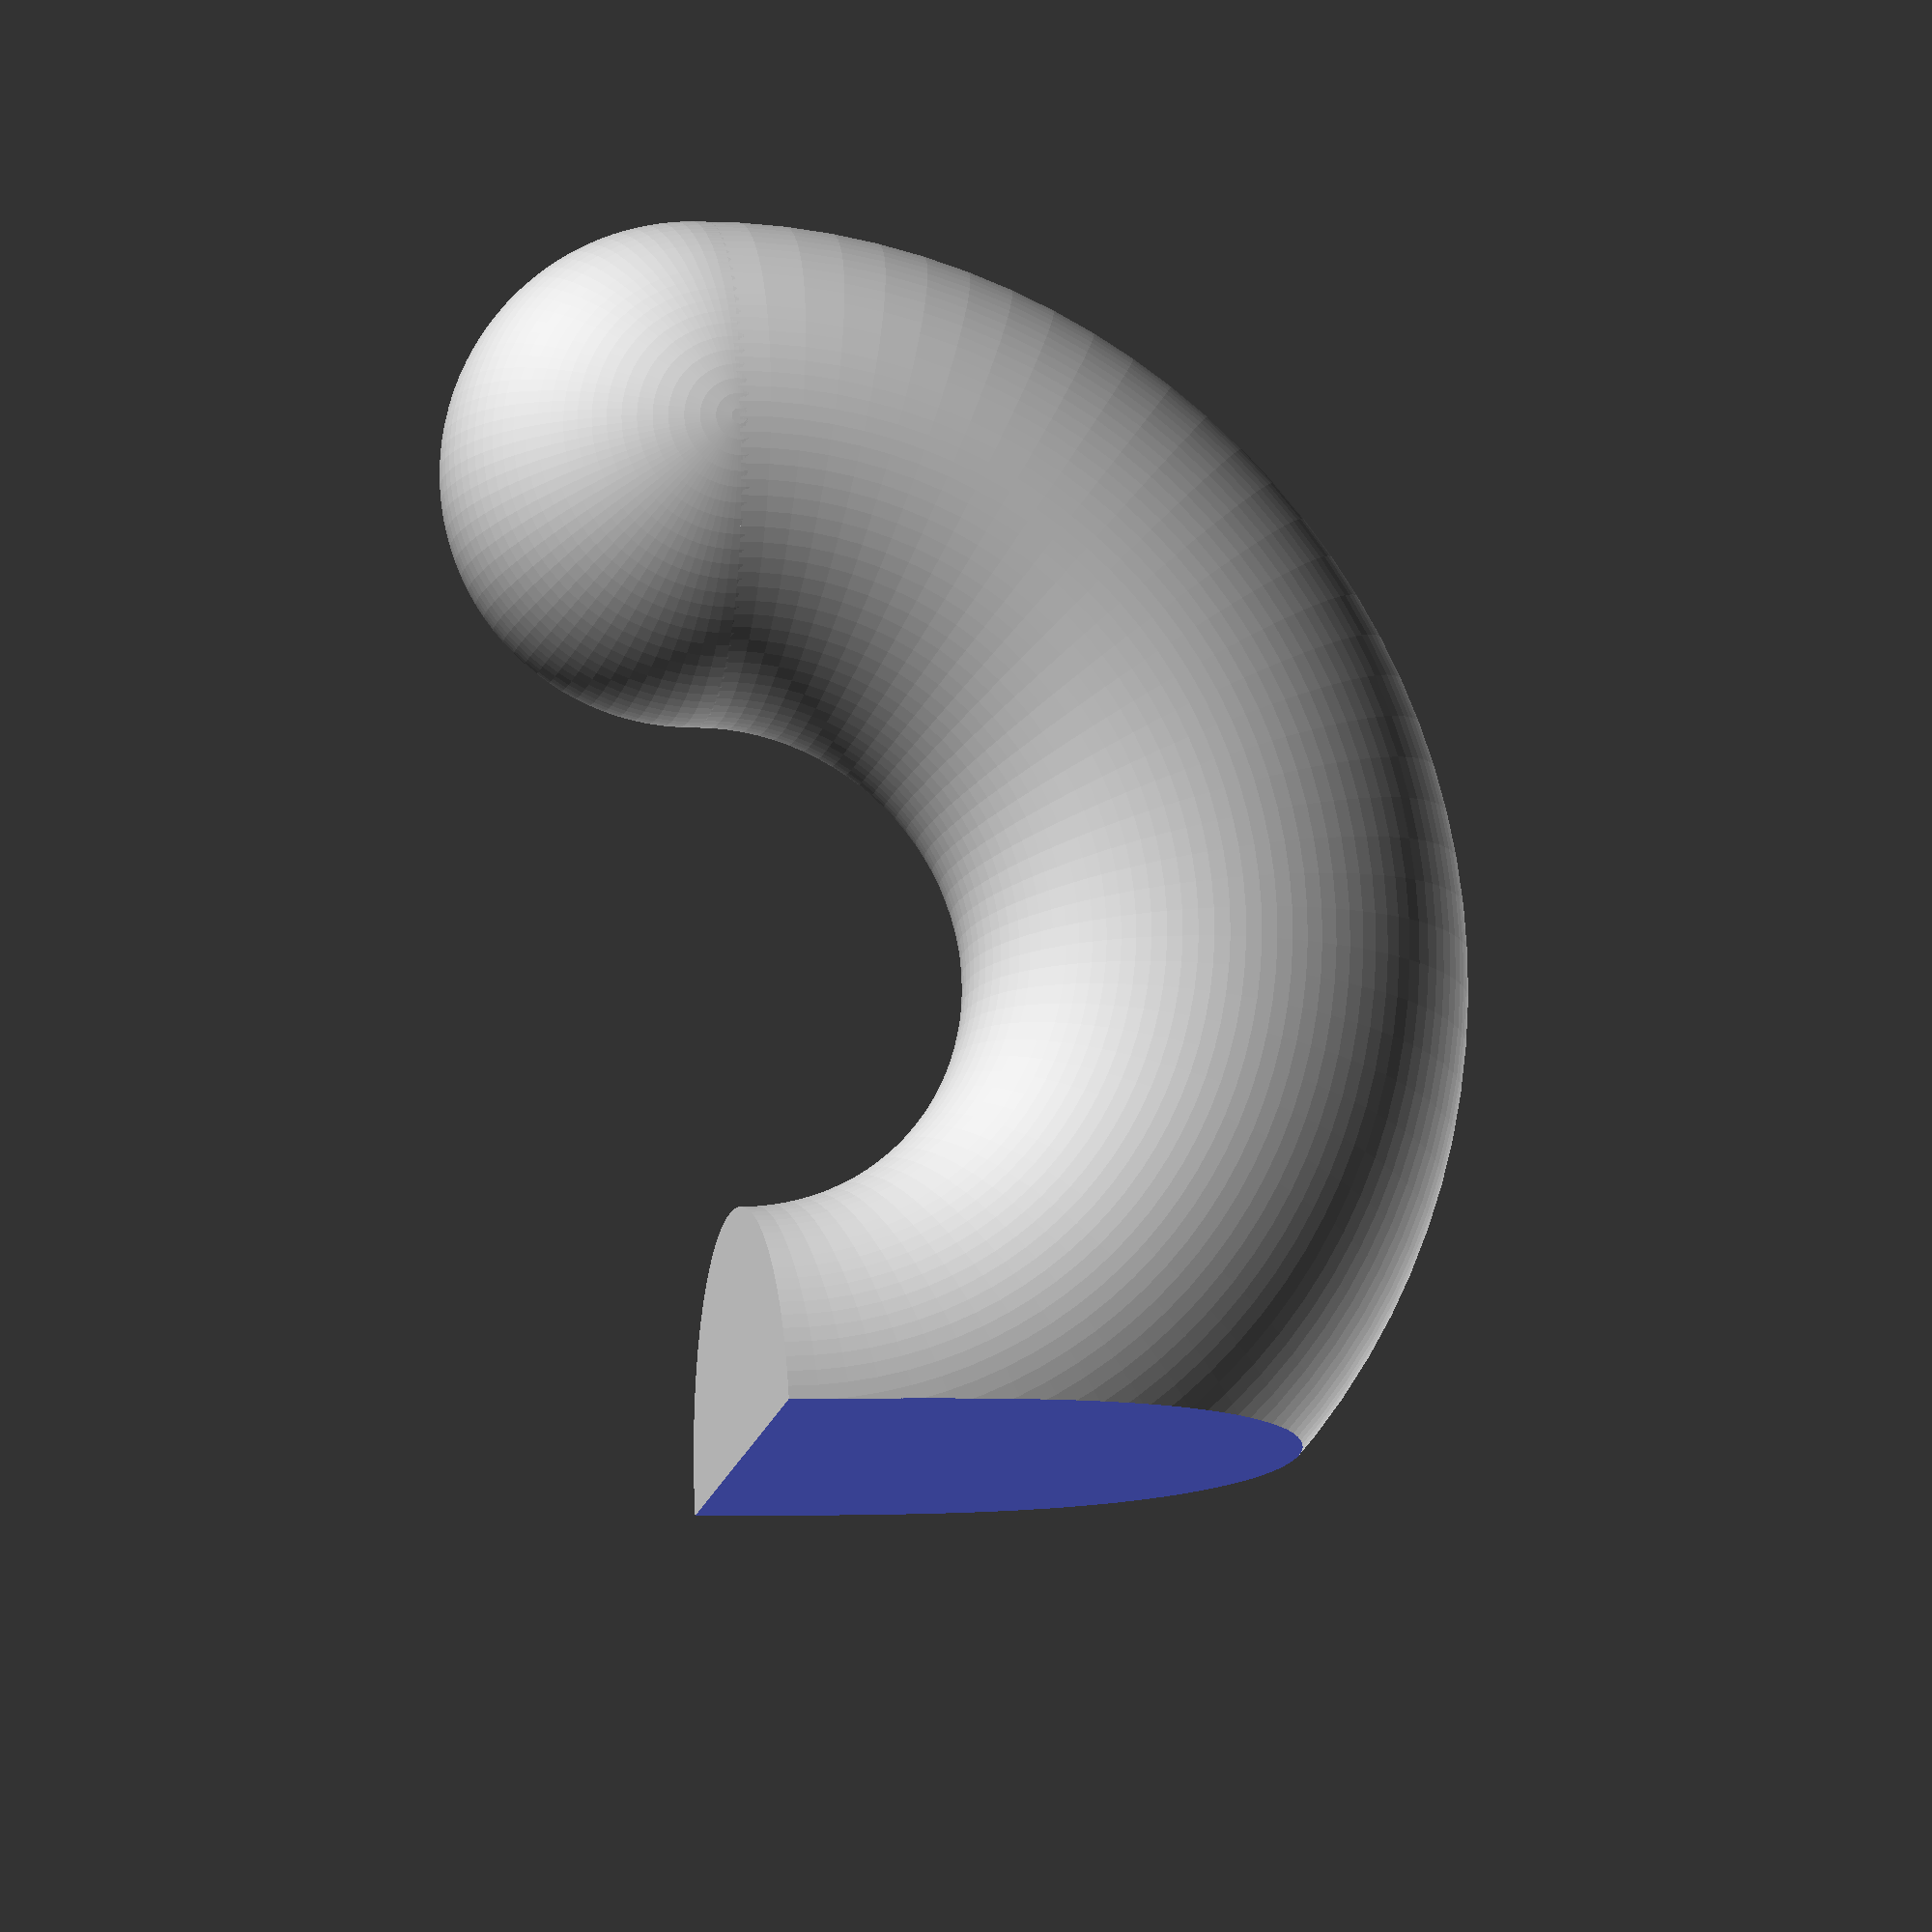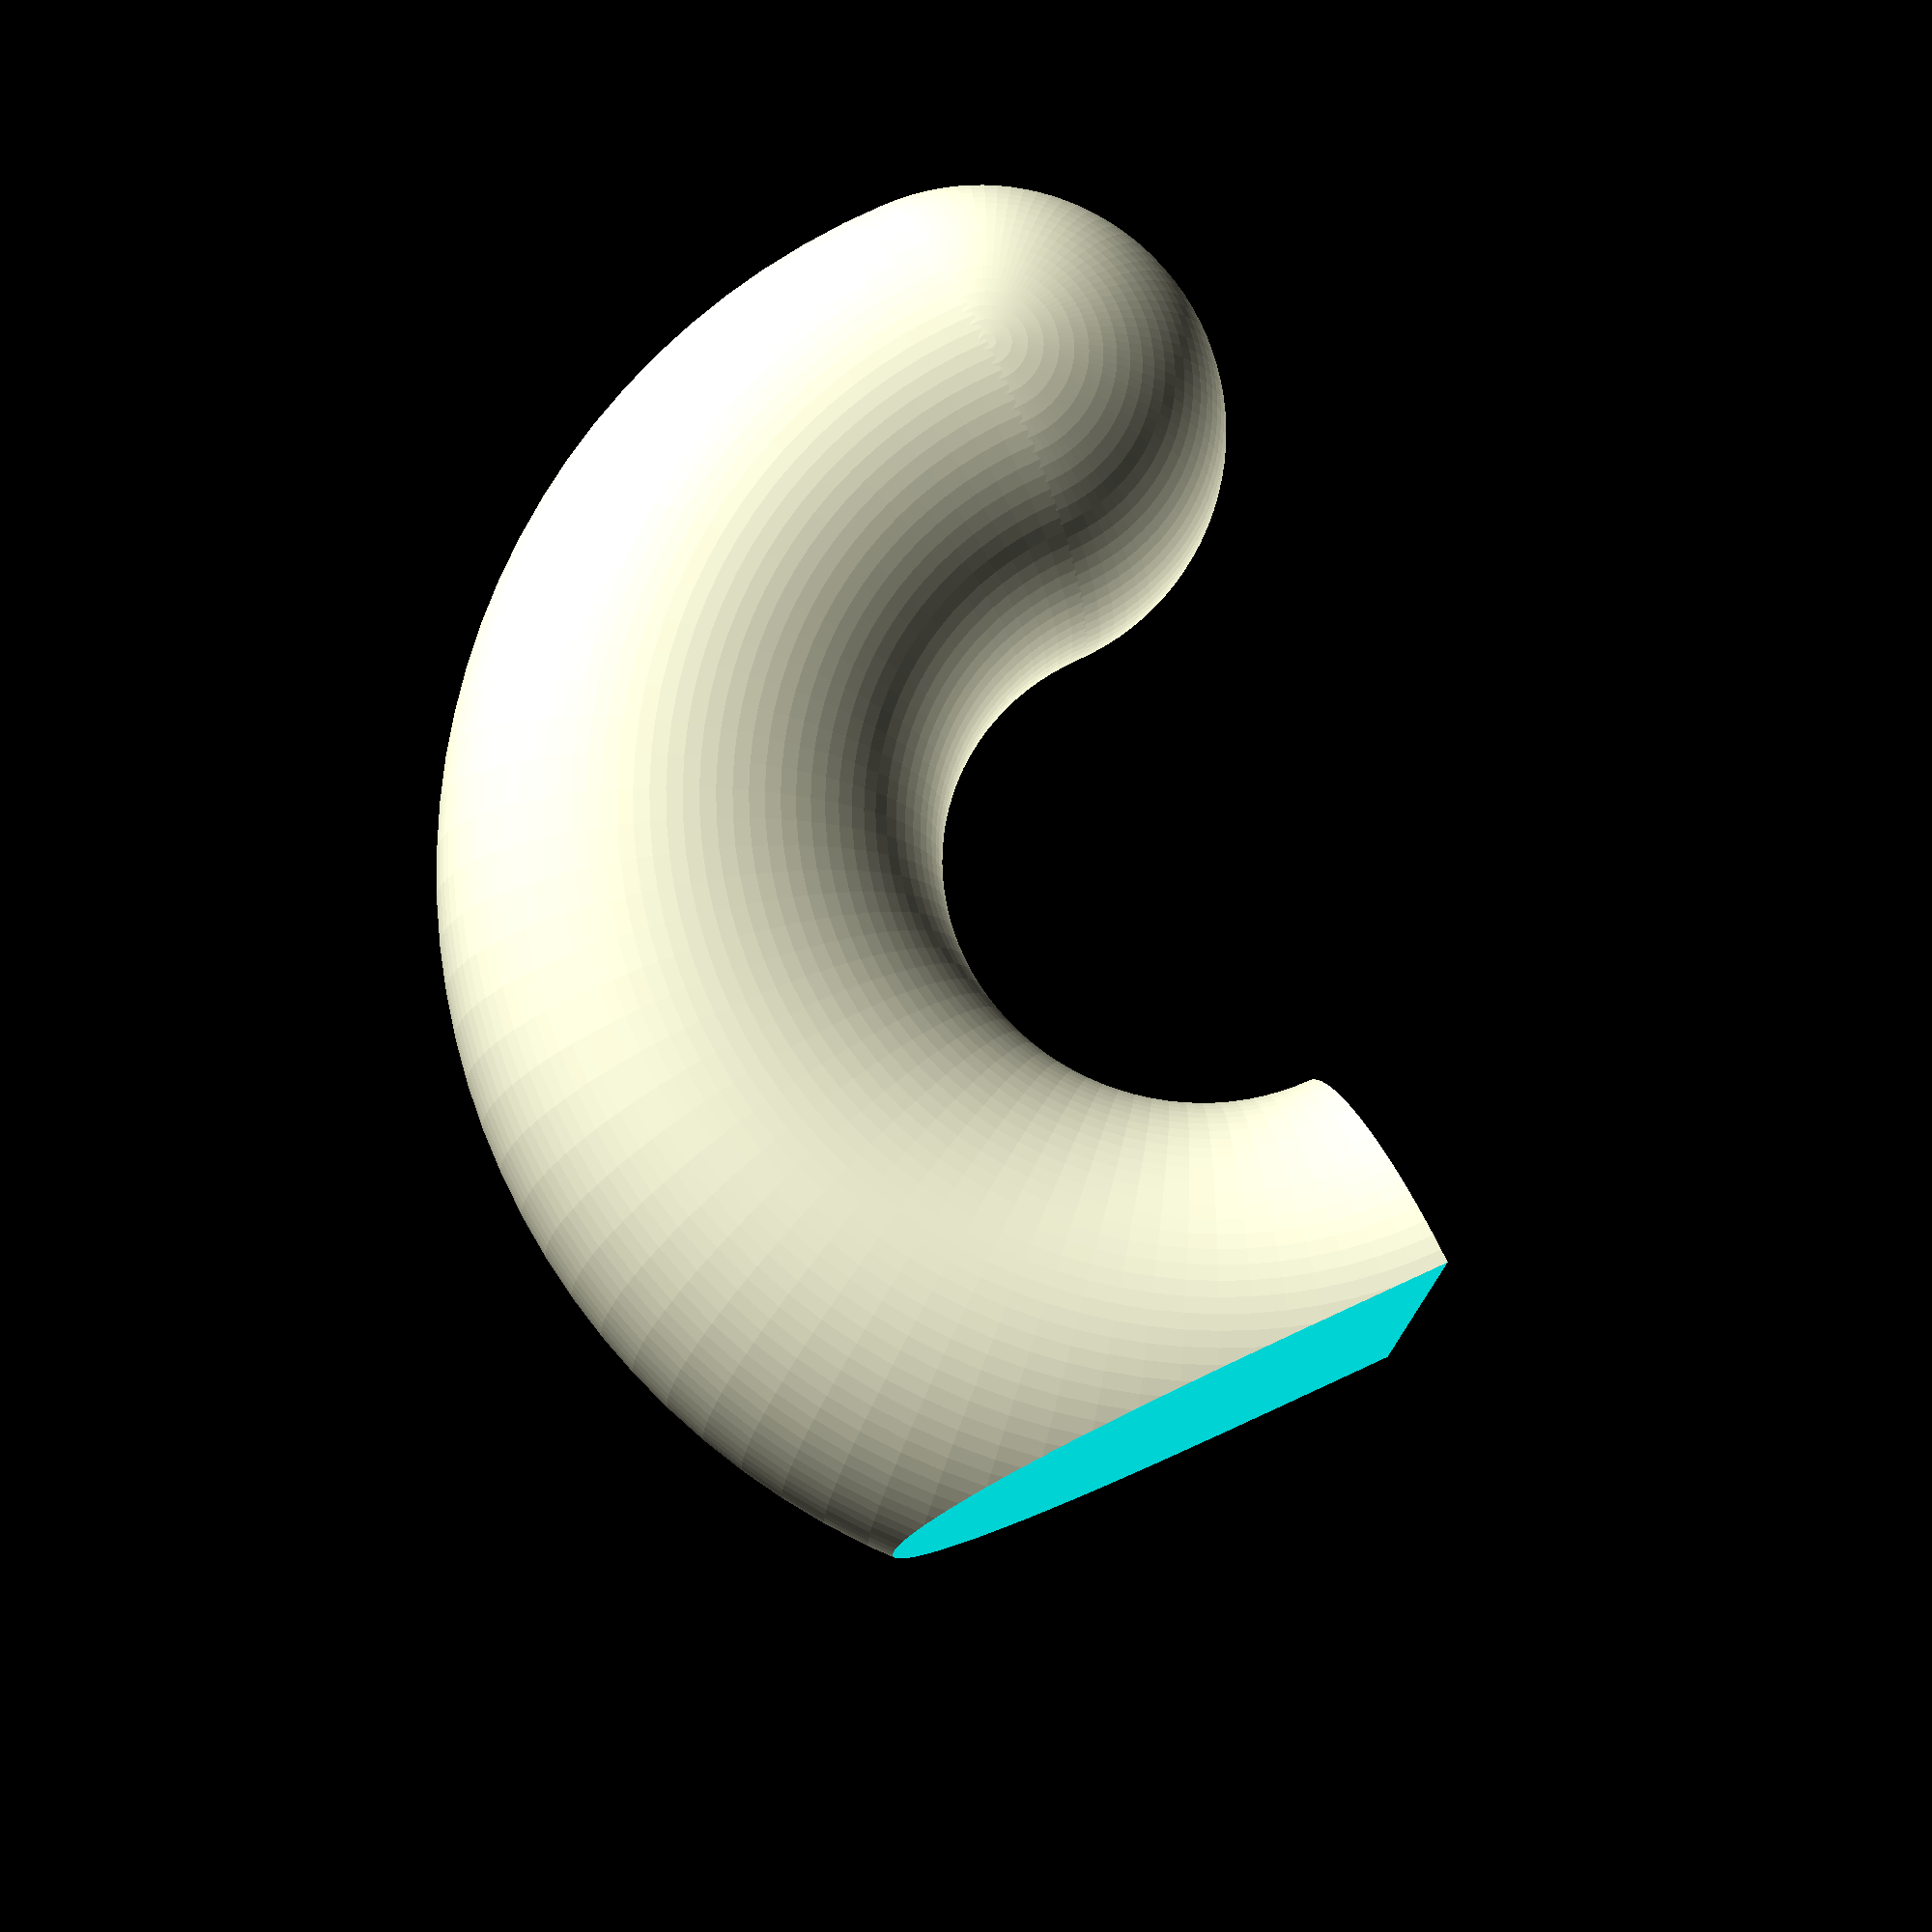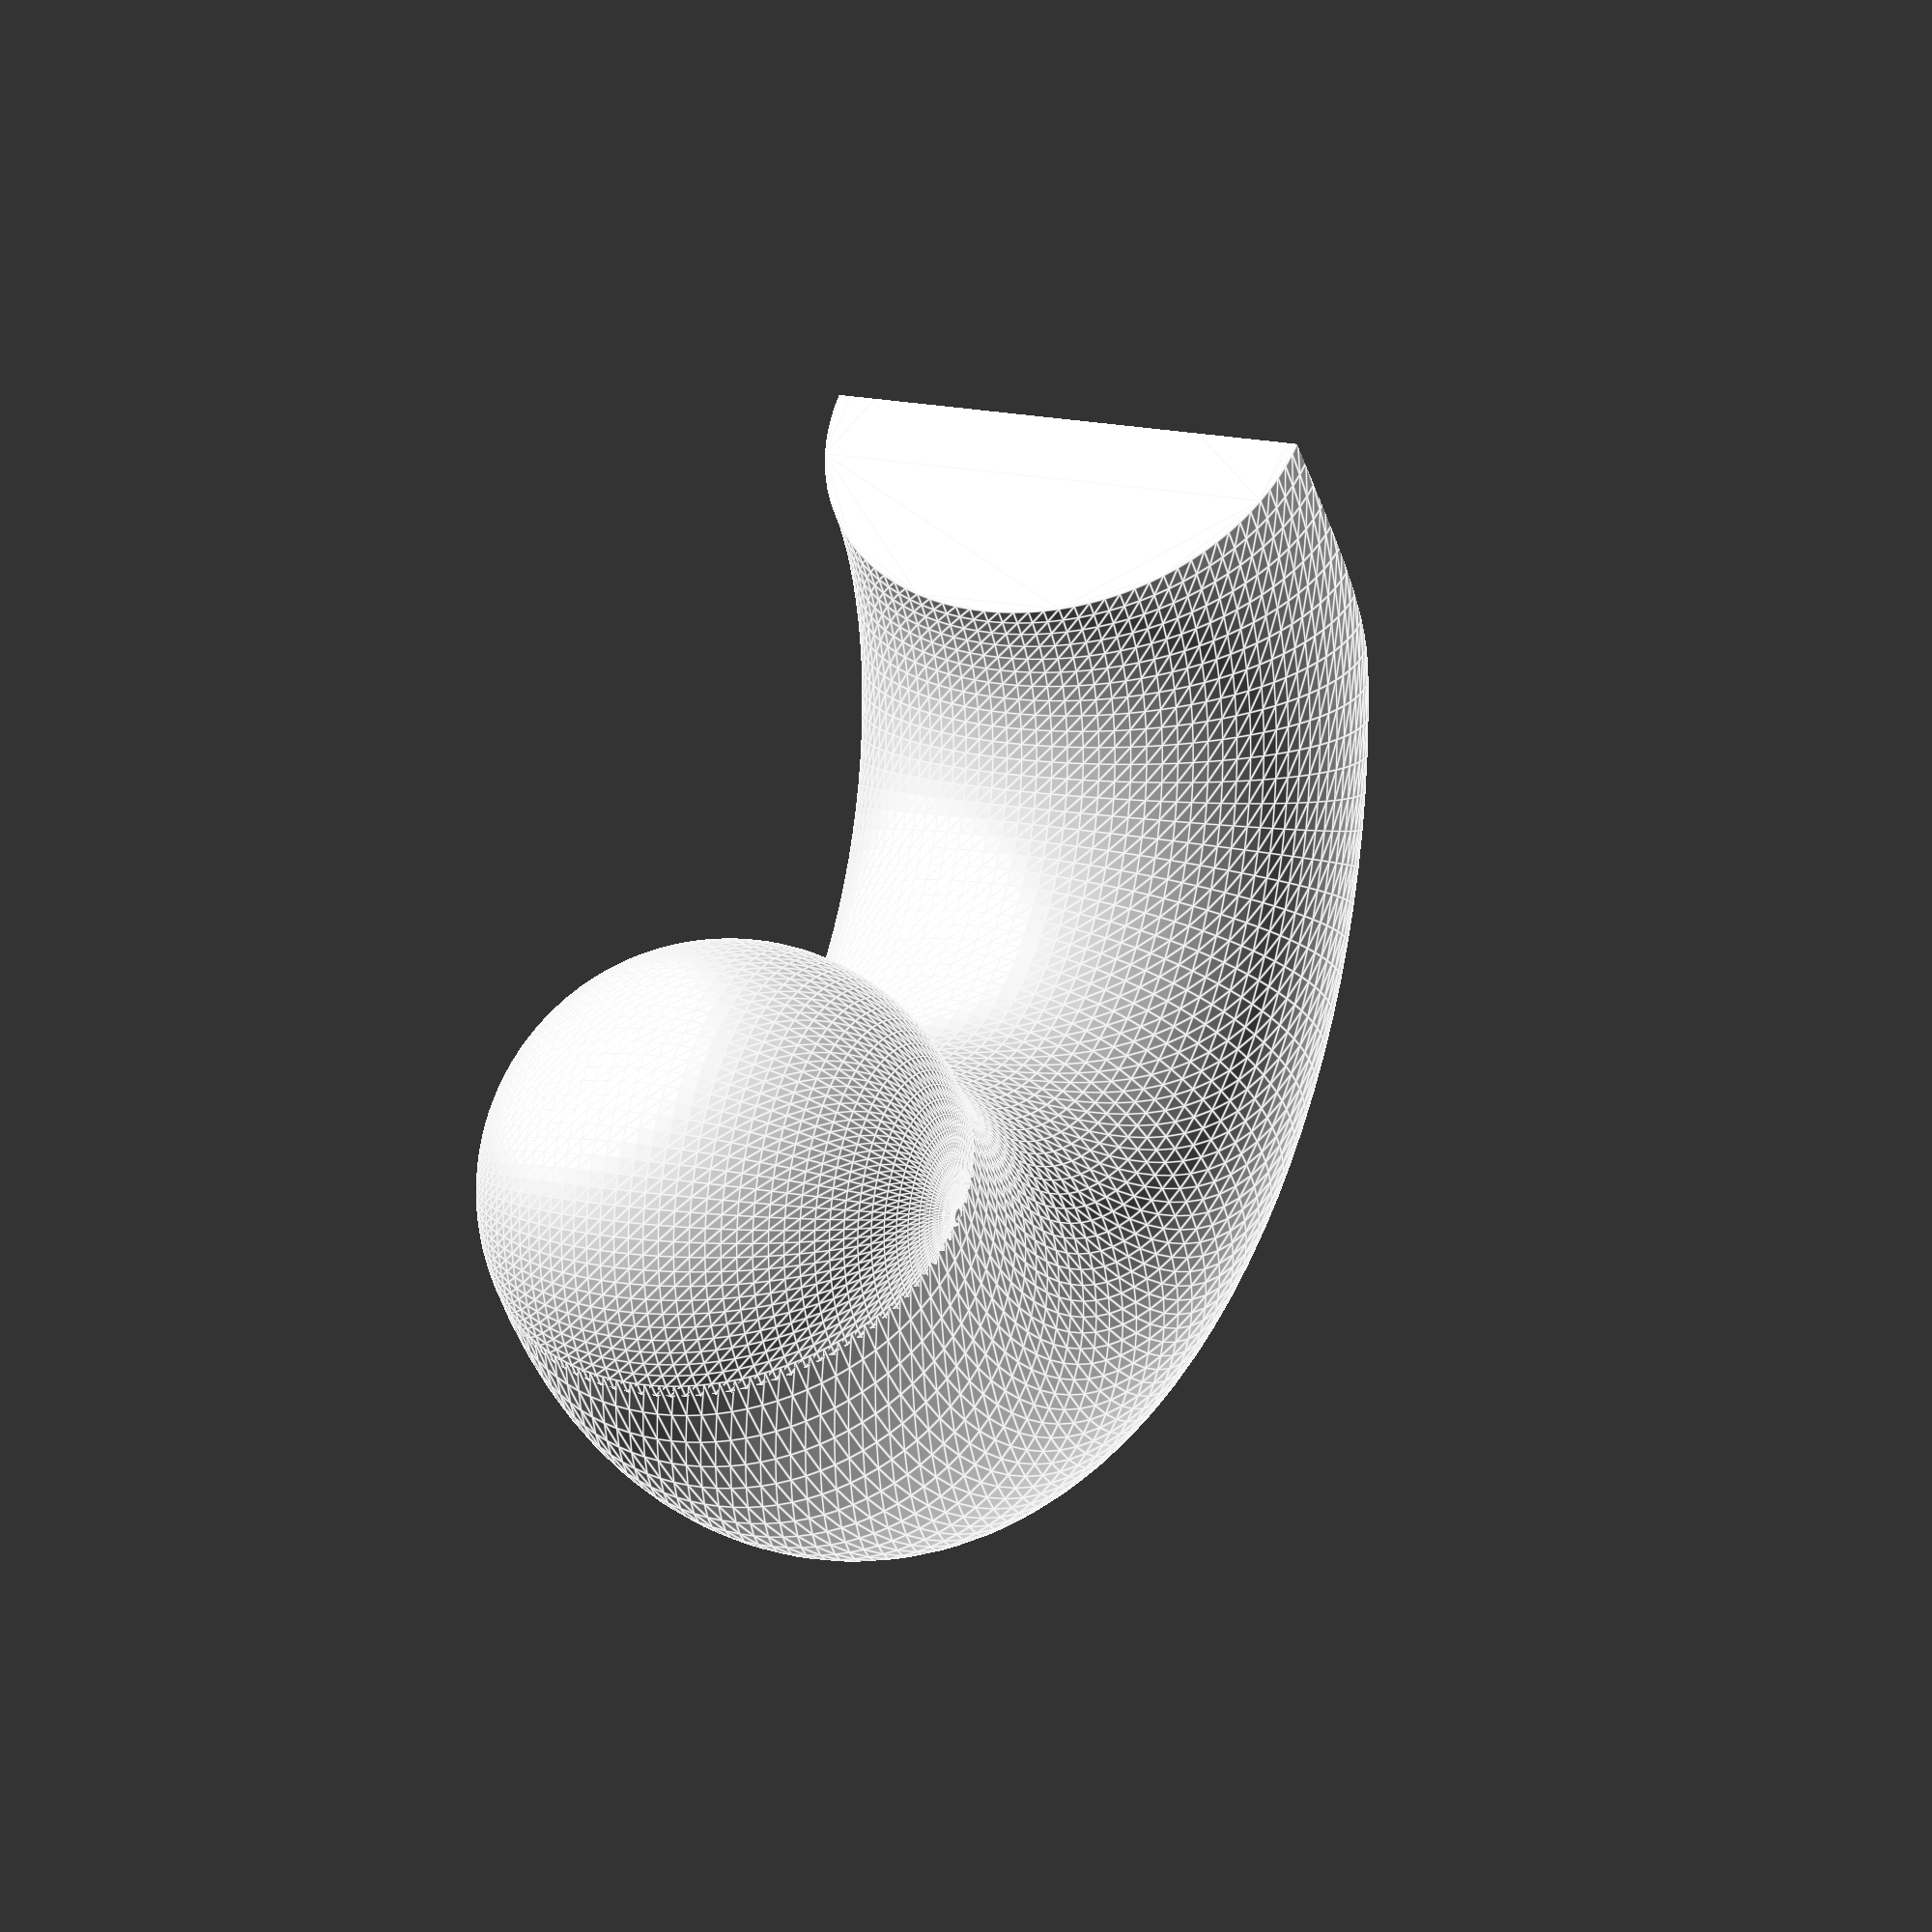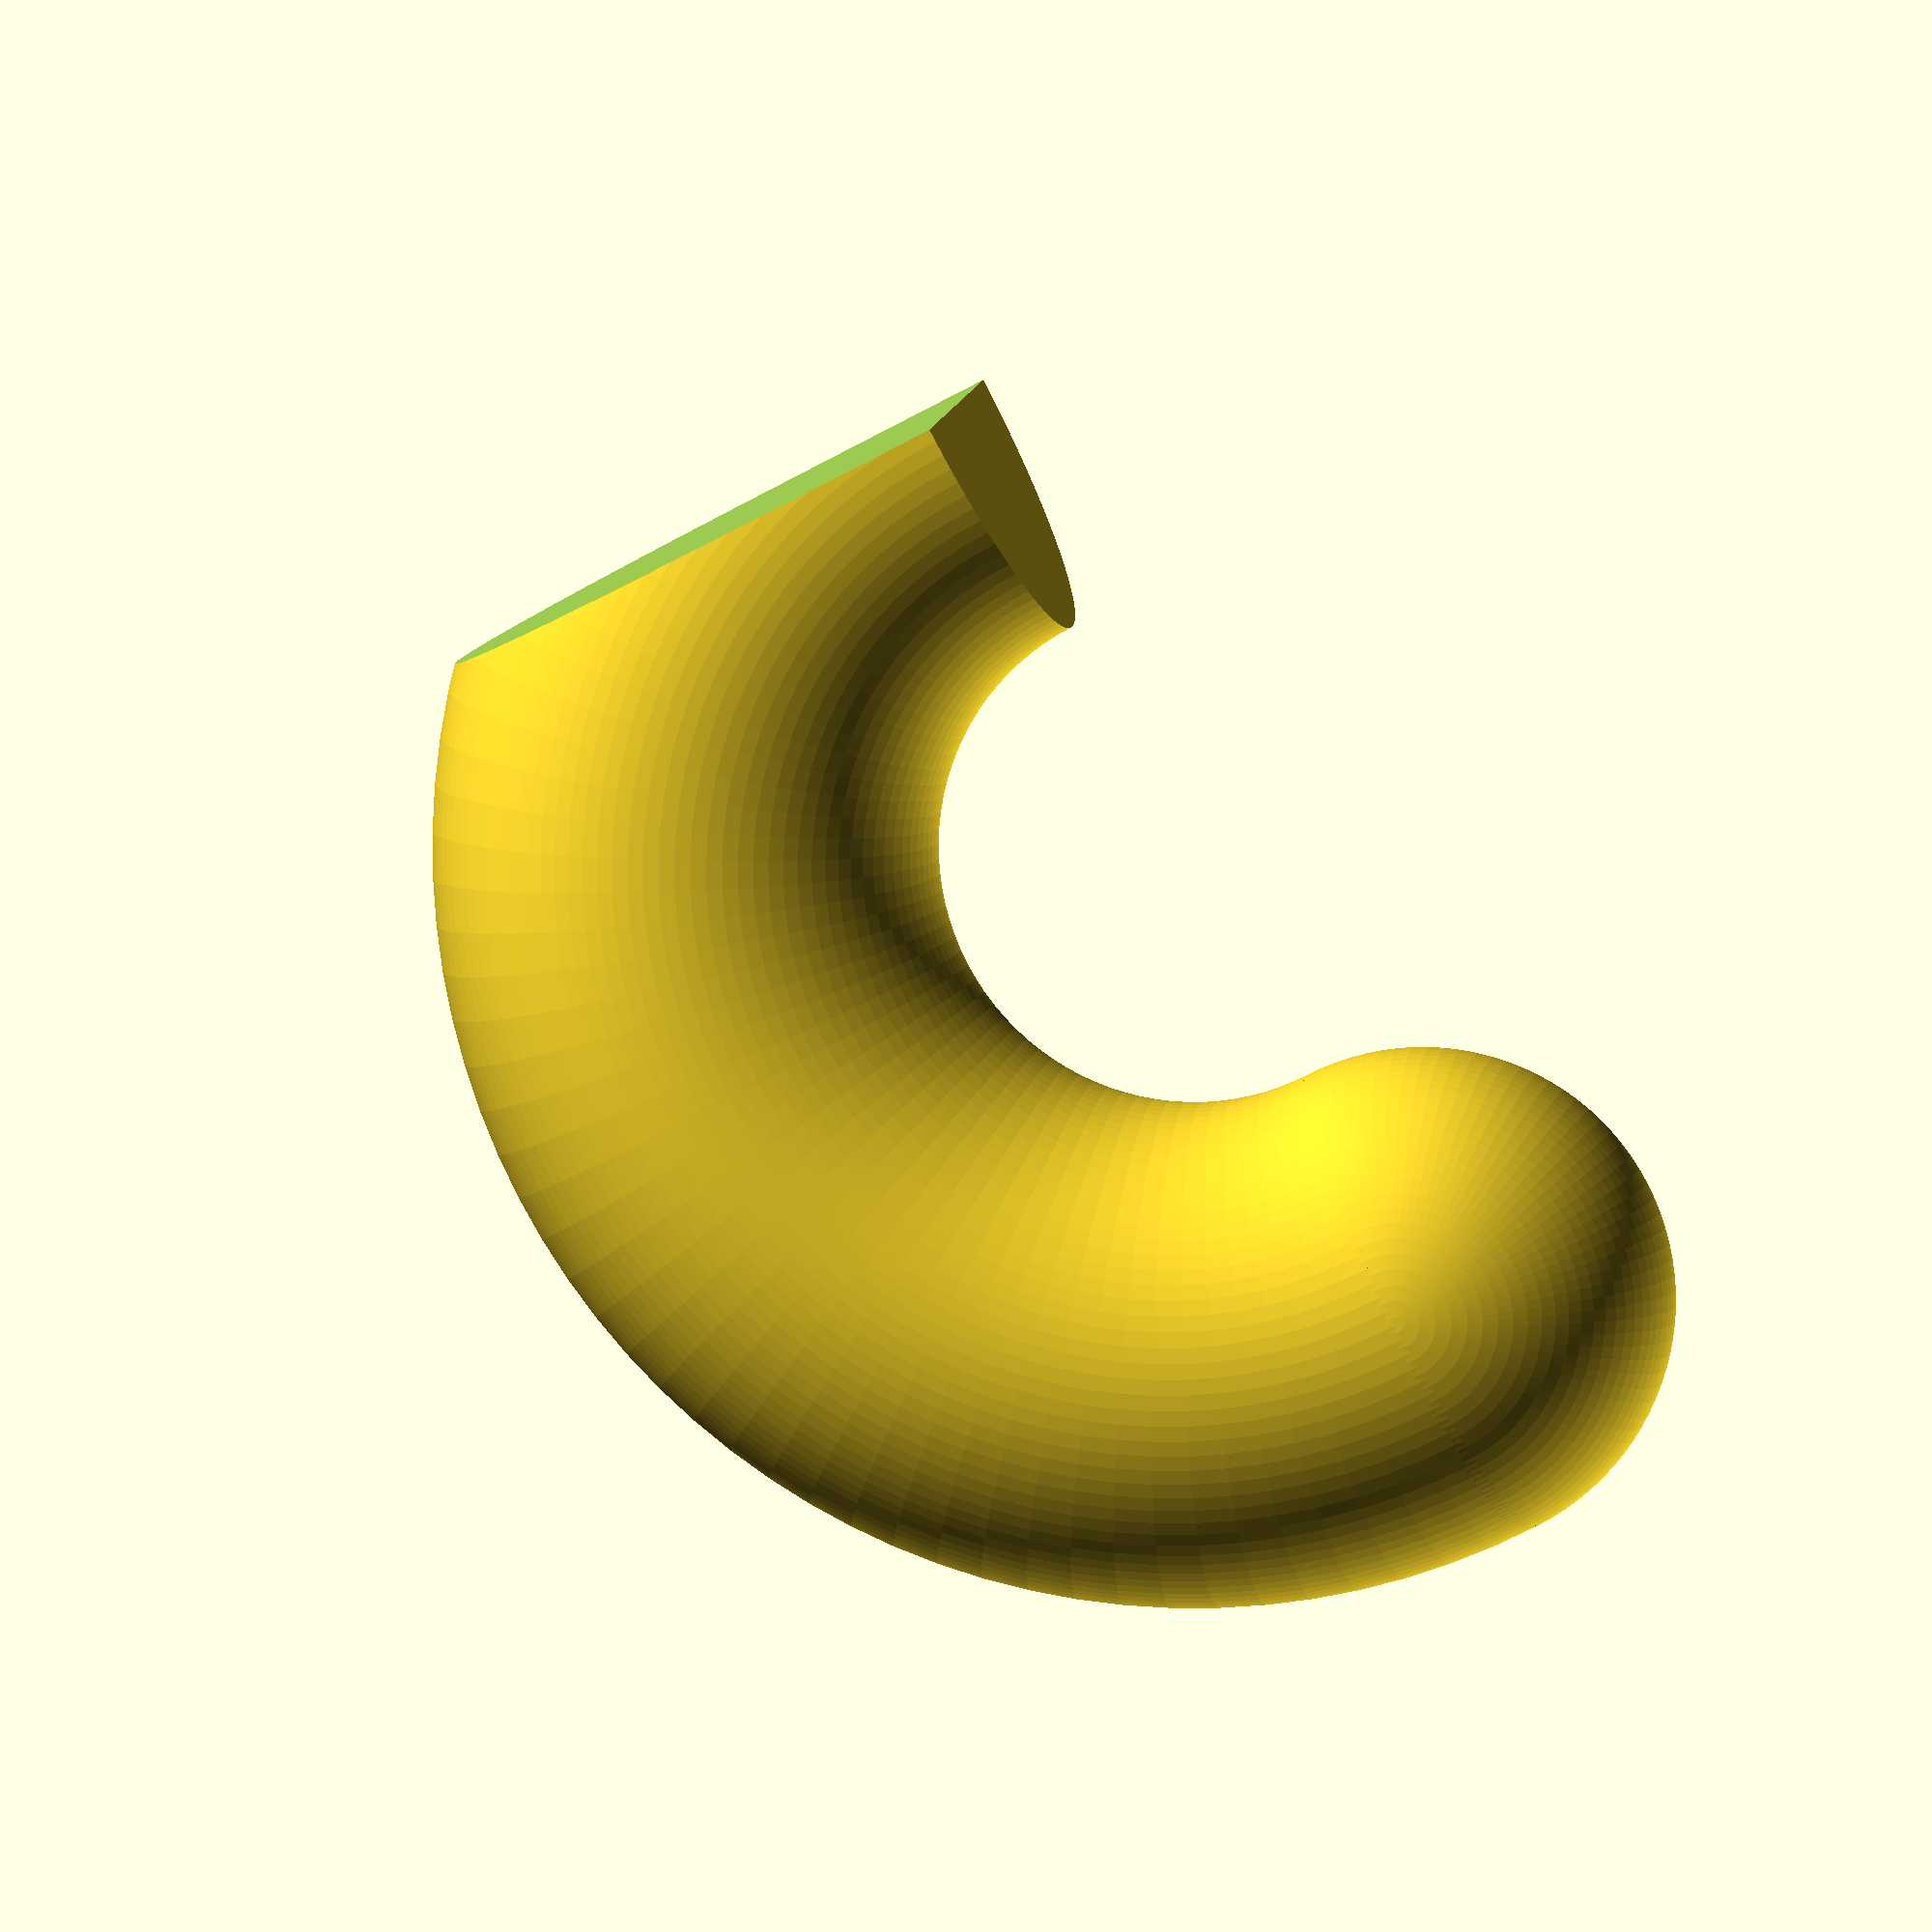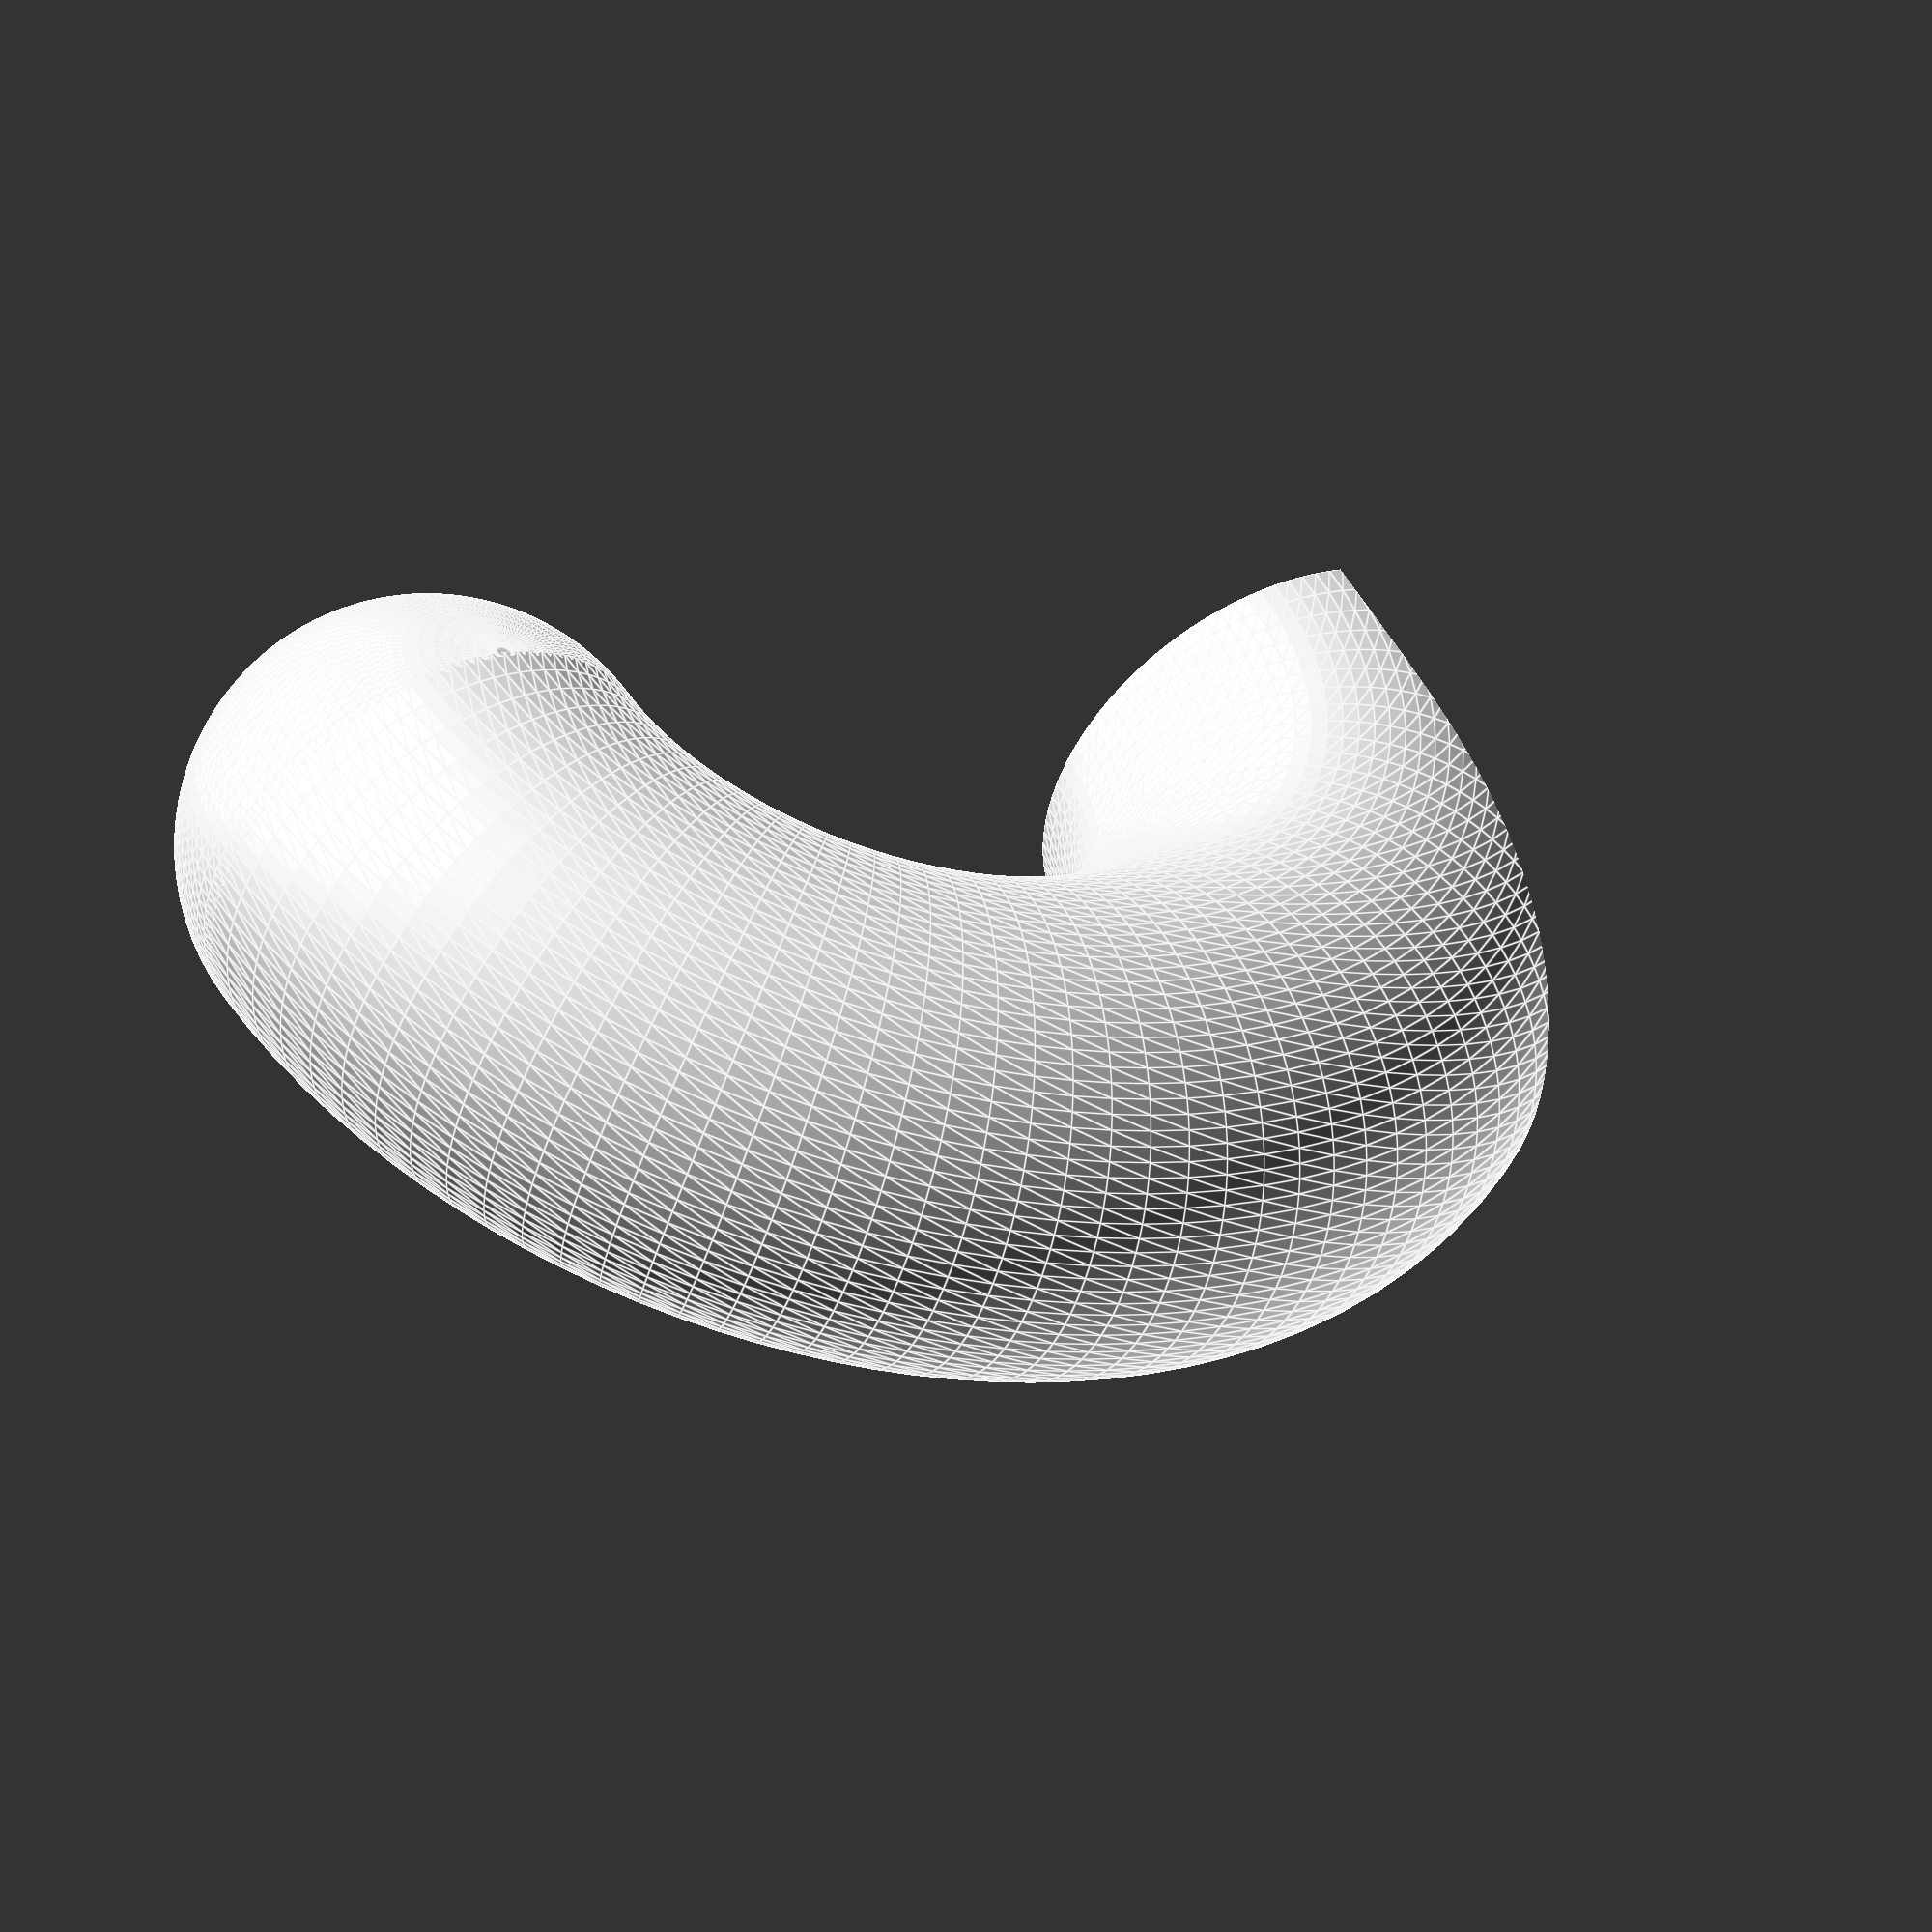
<openscad>
use <MCAD/boxes.scad>;

$fn = 100;

x = 30;
y = 60;
z = 6;
r = 2;
eps = 0.1;

hr = 5;

difference() {
    union() {
        roundedCube([x, y, 2 * z], r, false, true);

        translate([0, y / 2 - 3 * hr, 2 * hr])
        rotate([0,  -90, 0])
        union() {
            rotate_extrude(angle = 180, convexity = 10)
                translate([2 * hr, 0, 0])
                    circle(r = hr);

            translate([2 * hr, 0, 0])
                sphere(hr);
            
            
        }
    }
    translate([0, 0, -z/2])
        cube([x+eps, y+eps, z+eps], center = true);
}

</openscad>
<views>
elev=103.1 azim=79.3 roll=2.8 proj=o view=wireframe
elev=103.9 azim=268.3 roll=25.1 proj=p view=wireframe
elev=305.8 azim=163.7 roll=19.6 proj=o view=edges
elev=87.5 azim=83.1 roll=207.5 proj=o view=solid
elev=171.6 azim=302.7 roll=124.1 proj=o view=edges
</views>
